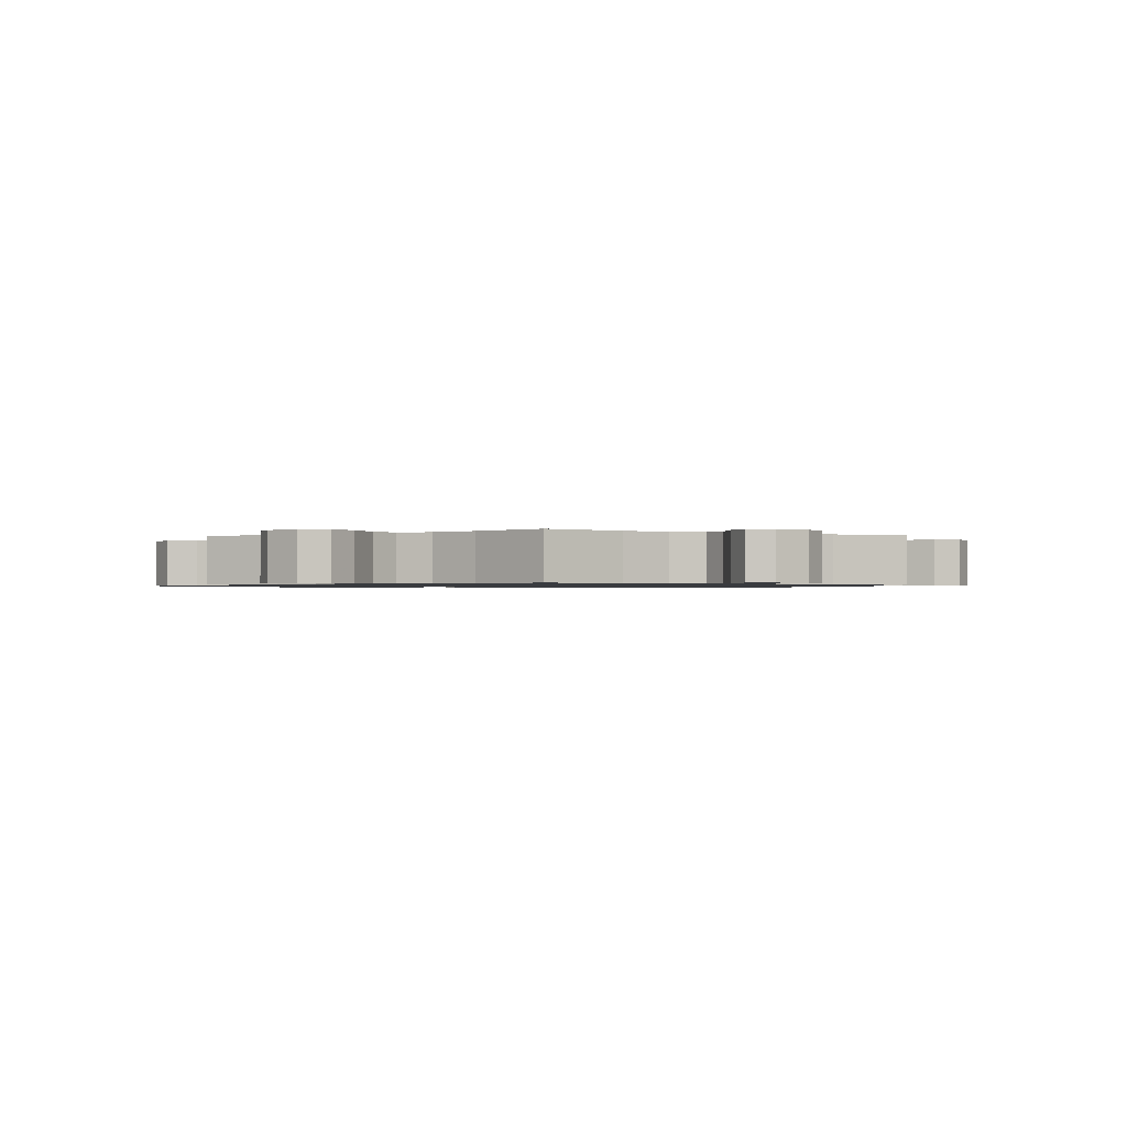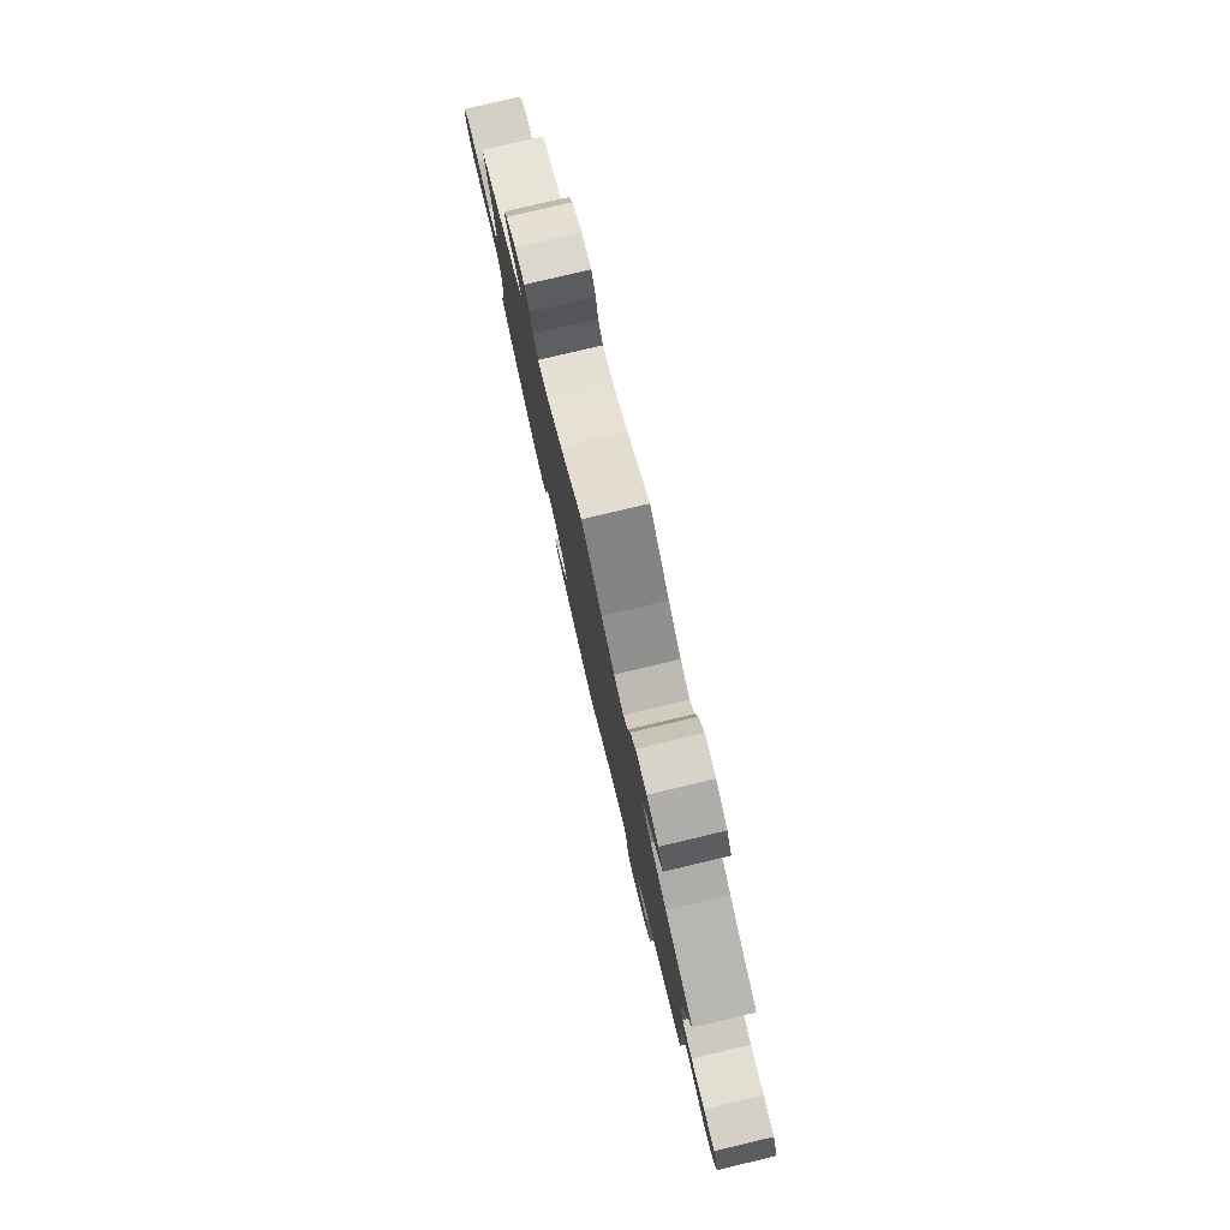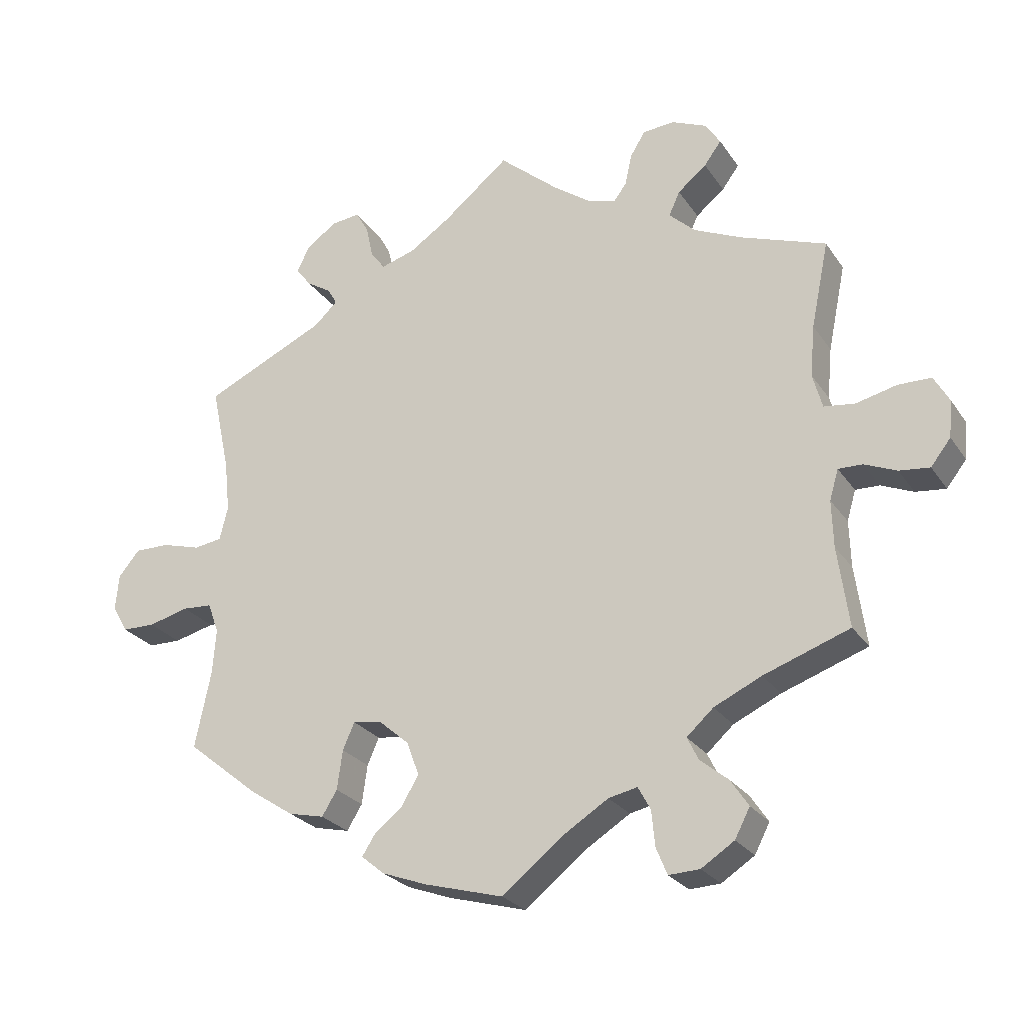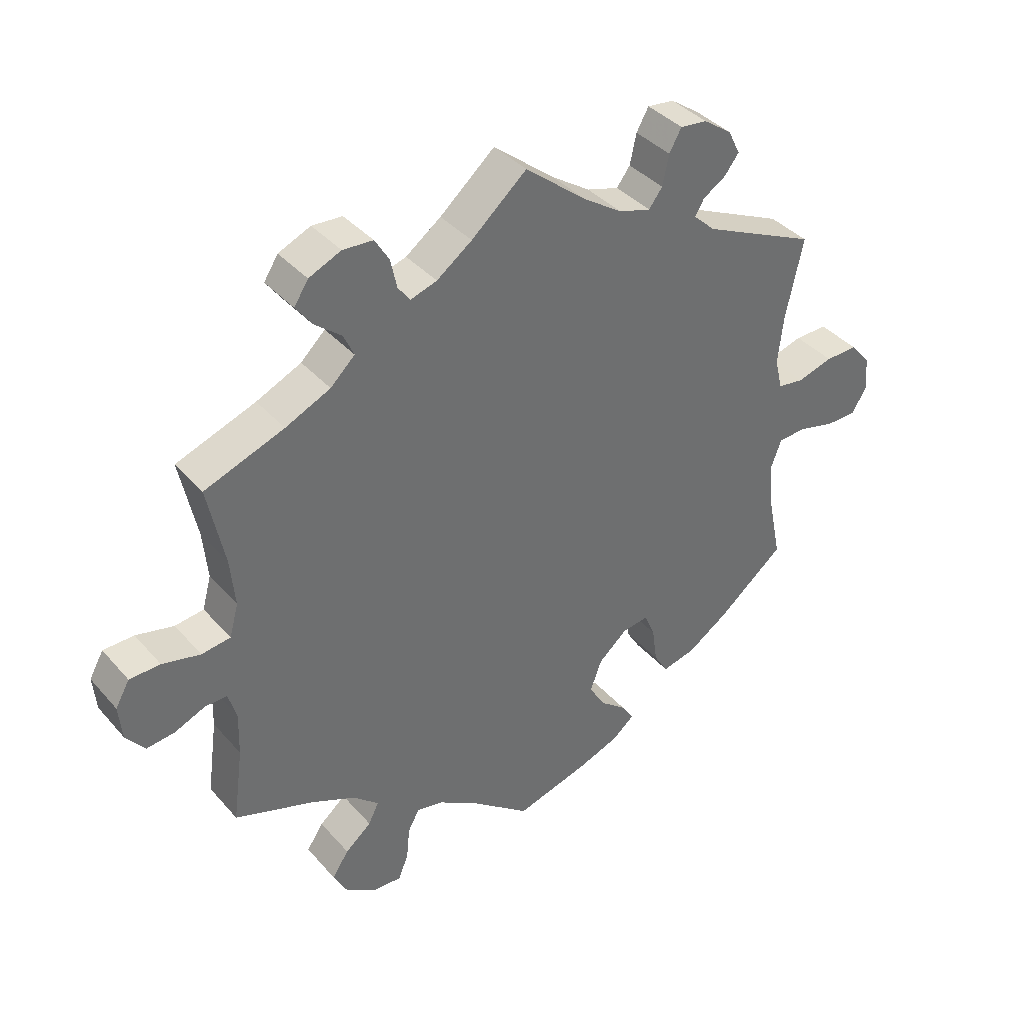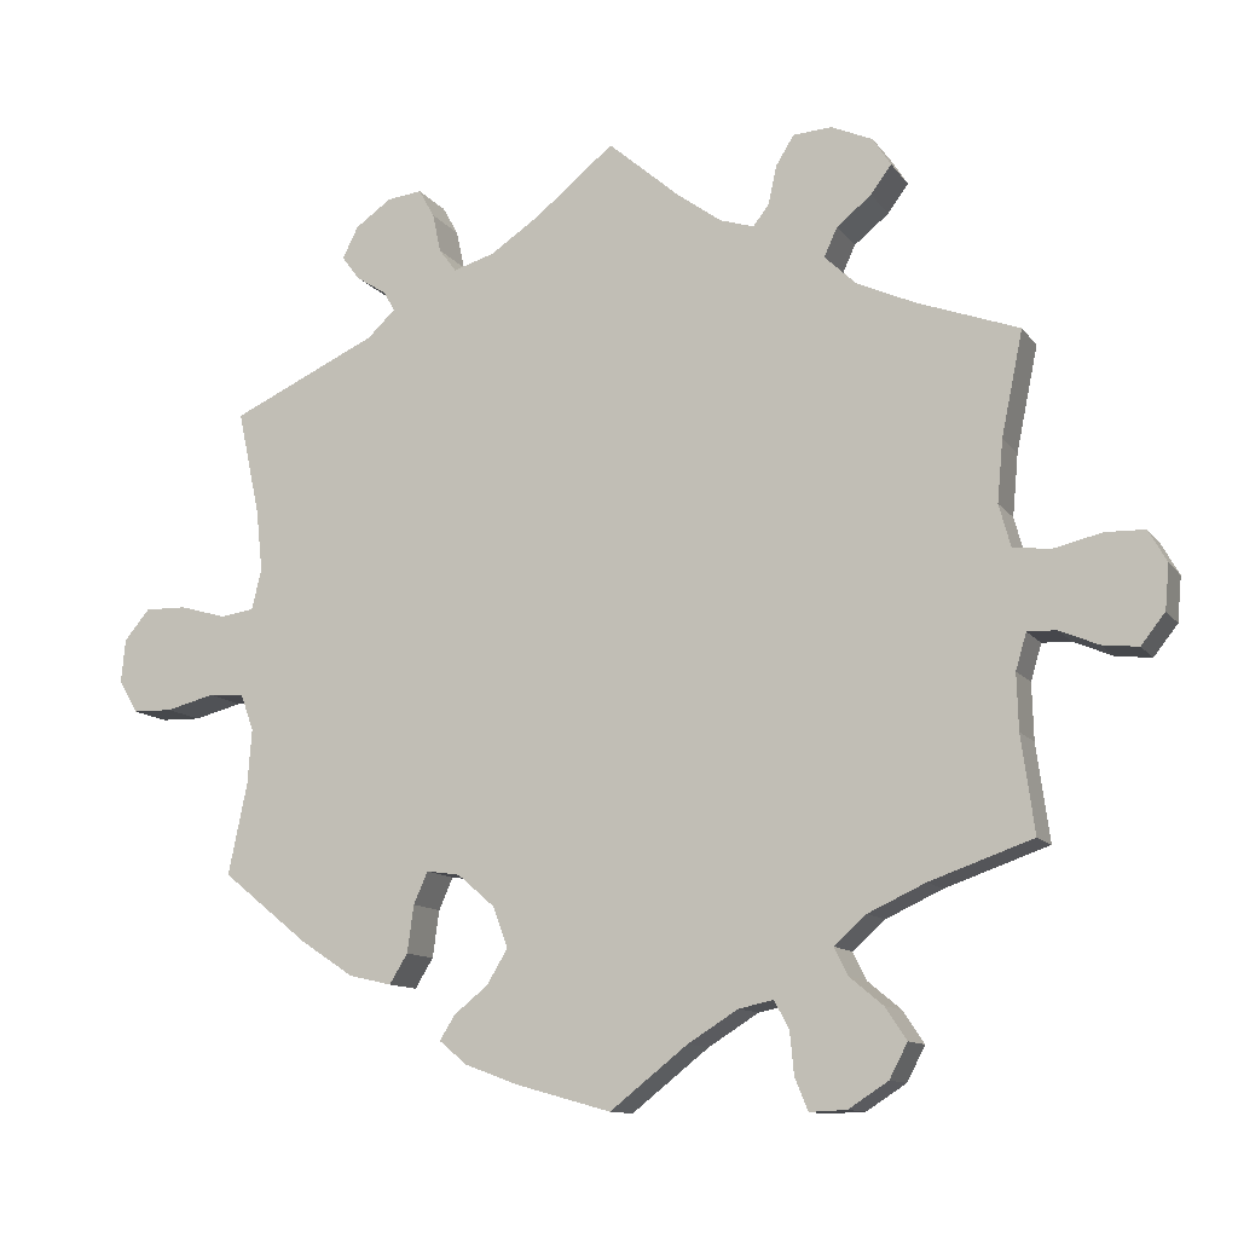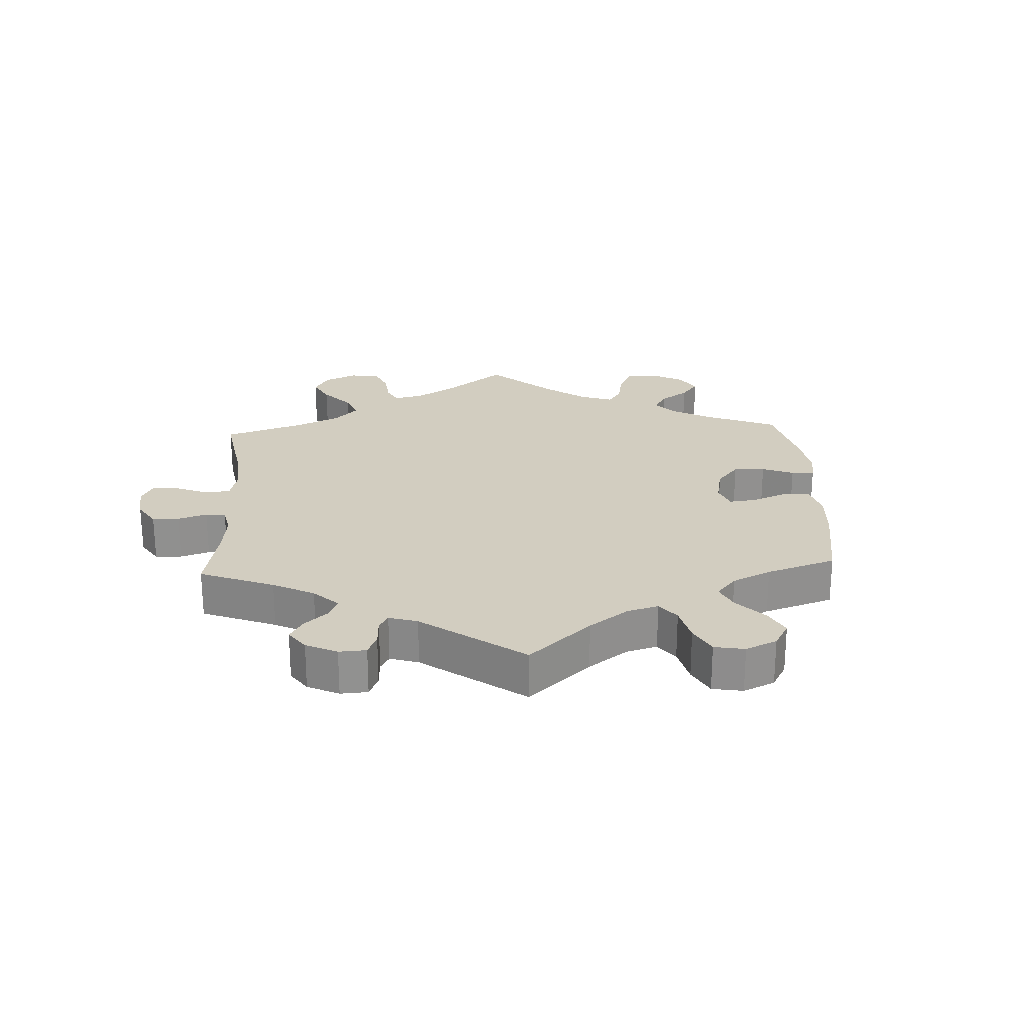
<metadata>
{"format":"obj","ext":"obj","renderer":"f3d","projection":"perspective","resolution":1024,"background":"white","views":[{"elev":-1.0,"azim":-57.5,"up":"+Y"},{"elev":79.5,"azim":-103.3,"up":"+Z"},{"elev":-25.7,"azim":-153.6,"up":"+Z"},{"elev":38.4,"azim":-36.2,"up":"+Z"},{"elev":-11.5,"azim":-158.2,"up":"+Z"},{"elev":24.5,"azim":57.2,"up":"+Y"}]}
</metadata>
<code>
v 0.096 0.07 0.5
v 0.156 0.07 0.46
v 0.206 0.07 0.445
v 0.227 0.07 0.473
v 0.237 0.07 0.52
v 0.256 0.07 0.554
v 0.298 0.07 0.549
v 0.342 0.07 0.518
v 0.361 0.07 0.48
v 0.339 0.07 0.451
v 0.303 0.07 0.428
v 0.289 0.07 0.404
v 0.323 0.07 0.372
v 0.501 0.07 0.29
v 0.474 0.07 0.164
v 0.466 0.07 0.089
v 0.478 0.07 0.04
v 0.519 0.07 0.034
v 0.575 0.07 0.05
v 0.626 0.07 0.051
v 0.657 0.07 0.014
v 0.662 0.07 -0.039
v 0.639 0.07 -0.078
v 0.591 0.07 -0.079
v 0.532 0.07 -0.064
v 0.489 0.07 -0.067
v 0.473 0.07 -0.111
v 0.478 0.07 -0.177
v 0.501 0.07 -0.288
v 0.397 0.07 -0.372
v 0.332 0.07 -0.415
v 0.28 0.07 -0.427
v 0.258 0.07 -0.391
v 0.25 0.07 -0.334
v 0.233 0.07 -0.295
v 0.192 0.07 -0.301
v 0.147 0.07 -0.34
v 0.129 0.07 -0.389
v 0.154 0.07 -0.431
v 0.195 0.07 -0.464
v 0.214 0.07 -0.494
v 0.18 0.07 -0.522
v 0.115 0.07 -0.546
v 0 0.07 -0.578
v -0.094 0.07 -0.504
v -0.155 0.07 -0.466
v -0.197 0.07 -0.457
v -0.215 0.07 -0.49
v -0.22 0.07 -0.542
v -0.236 0.07 -0.581
v -0.281 0.07 -0.579
v -0.329 0.07 -0.548
v -0.351 0.07 -0.506
v -0.325 0.07 -0.467
v -0.284 0.07 -0.433
v -0.268 0.07 -0.4
v -0.307 0.07 -0.365
v -0.376 0.07 -0.333
v -0.501 0.07 -0.289
v -0.485 0.07 -0.172
v -0.483 0.07 -0.104
v -0.496 0.07 -0.06
v -0.531 0.07 -0.061
v -0.578 0.07 -0.081
v -0.622 0.07 -0.086
v -0.651 0.07 -0.049
v -0.656 0.07 0.005
v -0.634 0.07 0.044
v -0.586 0.07 0.045
v -0.527 0.07 0.031
v -0.482 0.07 0.037
v -0.468 0.07 0.088
v -0.475 0.07 0.163
v -0.501 0.07 0.289
v -0.377 0.07 0.334
v -0.307 0.07 0.366
v -0.269 0.07 0.402
v -0.285 0.07 0.437
v -0.327 0.07 0.471
v -0.352 0.07 0.505
v -0.33 0.07 0.539
v -0.28 0.07 0.561
v -0.233 0.07 0.558
v -0.211 0.07 0.522
v -0.201 0.07 0.476
v -0.182 0.07 0.451
v -0.141 0.07 0.464
v -0.086 0.07 0.504
v 0 0.07 0.578
v 0.096 0 0.5
v 0.156 0 0.46
v 0.206 0 0.445
v 0.227 0 0.473
v 0.237 0 0.52
v 0.256 0 0.554
v 0.298 0 0.549
v 0.342 0 0.518
v 0.361 0 0.48
v 0.339 0 0.451
v 0.303 0 0.428
v 0.289 0 0.404
v 0.323 0 0.372
v 0.501 0 0.29
v 0.474 0 0.164
v 0.466 0 0.089
v 0.478 0 0.04
v 0.519 0 0.034
v 0.575 0 0.05
v 0.626 0 0.051
v 0.657 0 0.014
v 0.662 0 -0.039
v 0.639 0 -0.078
v 0.591 0 -0.079
v 0.532 0 -0.064
v 0.489 0 -0.067
v 0.473 0 -0.111
v 0.478 0 -0.177
v 0.501 0 -0.288
v 0.397 0 -0.372
v 0.332 0 -0.415
v 0.28 0 -0.427
v 0.258 0 -0.391
v 0.25 0 -0.334
v 0.233 0 -0.295
v 0.192 0 -0.301
v 0.147 0 -0.34
v 0.129 0 -0.389
v 0.154 0 -0.431
v 0.195 0 -0.464
v 0.214 0 -0.494
v 0.18 0 -0.522
v 0.115 0 -0.546
v 0 0 -0.578
v -0.094 0 -0.504
v -0.155 0 -0.466
v -0.197 0 -0.457
v -0.215 0 -0.49
v -0.22 0 -0.542
v -0.236 0 -0.581
v -0.281 0 -0.579
v -0.329 0 -0.548
v -0.351 0 -0.506
v -0.325 0 -0.467
v -0.284 0 -0.433
v -0.268 0 -0.4
v -0.307 0 -0.365
v -0.376 0 -0.333
v -0.501 0 -0.289
v -0.485 0 -0.172
v -0.483 0 -0.104
v -0.496 0 -0.06
v -0.531 0 -0.061
v -0.578 0 -0.081
v -0.622 0 -0.086
v -0.651 0 -0.049
v -0.656 0 0.005
v -0.634 0 0.044
v -0.586 0 0.045
v -0.527 0 0.031
v -0.482 0 0.037
v -0.468 0 0.088
v -0.475 0 0.163
v -0.501 0 0.289
v -0.377 0 0.334
v -0.307 0 0.366
v -0.269 0 0.402
v -0.285 0 0.437
v -0.327 0 0.471
v -0.352 0 0.505
v -0.33 0 0.539
v -0.28 0 0.561
v -0.233 0 0.558
v -0.211 0 0.522
v -0.201 0 0.476
v -0.182 0 0.451
v -0.141 0 0.464
v -0.086 0 0.504
v 0 0 0.578
f 88 89 1
f 87 88 1 2
f 86 87 2 3
f 82 83 84 85
f 82 85 86
f 81 82 86
f 78 79 80 81
f 77 78 81 86
f 76 77 86 3
f 73 74 75
f 72 73 75 76
f 71 72 76 3
f 67 68 69 70
f 67 70 71
f 66 67 71
f 63 64 65 66
f 62 63 66 71
f 61 62 71 3
f 58 59 60
f 57 58 60 61
f 56 57 61 3
f 52 53 54 55
f 48 49 50 51
f 47 48 51 52
f 42 43 44 45
f 42 45 46
f 39 40 41 42
f 38 39 42 46
f 37 38 46 47
f 31 32 33 34
f 31 34 35
f 28 29 30 31
f 27 28 31 35
f 26 27 35 36
f 22 23 24 25
f 22 25 26
f 21 22 26
f 18 19 20 21
f 18 21 26
f 17 18 26 36
f 13 14 15
f 12 13 15 16
f 8 9 10 11
f 8 11 12
f 7 8 12
f 4 5 6 7
f 4 7 12
f 47 52 55 56
f 36 37 47 56
f 16 17 36 56
f 12 16 56
f 3 4 12 56
f 90 178 177
f 91 90 177 176
f 92 91 176 175
f 174 173 172 171
f 175 174 171
f 175 171 170
f 170 169 168 167
f 175 170 167 166
f 92 175 166 165
f 164 163 162
f 165 164 162 161
f 92 165 161 160
f 159 158 157 156
f 160 159 156
f 160 156 155
f 155 154 153 152
f 160 155 152 151
f 92 160 151 150
f 149 148 147
f 150 149 147 146
f 92 150 146 145
f 144 143 142 141
f 140 139 138 137
f 141 140 137 136
f 134 133 132 131
f 135 134 131
f 131 130 129 128
f 135 131 128 127
f 136 135 127 126
f 123 122 121 120
f 124 123 120
f 120 119 118 117
f 124 120 117 116
f 125 124 116 115
f 114 113 112 111
f 115 114 111
f 115 111 110
f 110 109 108 107
f 115 110 107
f 125 115 107 106
f 104 103 102
f 105 104 102 101
f 100 99 98 97
f 101 100 97
f 101 97 96
f 96 95 94 93
f 101 96 93
f 145 144 141 136
f 145 136 126 125
f 145 125 106 105
f 145 105 101
f 145 101 93 92
f 1 90 91 2
f 2 91 92 3
f 3 92 93 4
f 4 93 94 5
f 5 94 95 6
f 6 95 96 7
f 7 96 97 8
f 8 97 98 9
f 9 98 99 10
f 10 99 100 11
f 11 100 101 12
f 12 101 102 13
f 13 102 103 14
f 14 103 104 15
f 15 104 105 16
f 16 105 106 17
f 17 106 107 18
f 18 107 108 19
f 19 108 109 20
f 20 109 110 21
f 21 110 111 22
f 22 111 112 23
f 23 112 113 24
f 24 113 114 25
f 25 114 115 26
f 26 115 116 27
f 27 116 117 28
f 28 117 118 29
f 29 118 119 30
f 30 119 120 31
f 31 120 121 32
f 32 121 122 33
f 33 122 123 34
f 34 123 124 35
f 35 124 125 36
f 36 125 126 37
f 37 126 127 38
f 38 127 128 39
f 39 128 129 40
f 40 129 130 41
f 41 130 131 42
f 42 131 132 43
f 43 132 133 44
f 44 133 134 45
f 45 134 135 46
f 46 135 136 47
f 47 136 137 48
f 48 137 138 49
f 49 138 139 50
f 50 139 140 51
f 51 140 141 52
f 52 141 142 53
f 53 142 143 54
f 54 143 144 55
f 55 144 145 56
f 56 145 146 57
f 57 146 147 58
f 58 147 148 59
f 59 148 149 60
f 60 149 150 61
f 61 150 151 62
f 62 151 152 63
f 63 152 153 64
f 64 153 154 65
f 65 154 155 66
f 66 155 156 67
f 67 156 157 68
f 68 157 158 69
f 69 158 159 70
f 70 159 160 71
f 71 160 161 72
f 72 161 162 73
f 73 162 163 74
f 74 163 164 75
f 75 164 165 76
f 76 165 166 77
f 77 166 167 78
f 78 167 168 79
f 79 168 169 80
f 80 169 170 81
f 81 170 171 82
f 82 171 172 83
f 83 172 173 84
f 84 173 174 85
f 85 174 175 86
f 86 175 176 87
f 87 176 177 88
f 88 177 178 89
f 89 178 90 1

</code>
